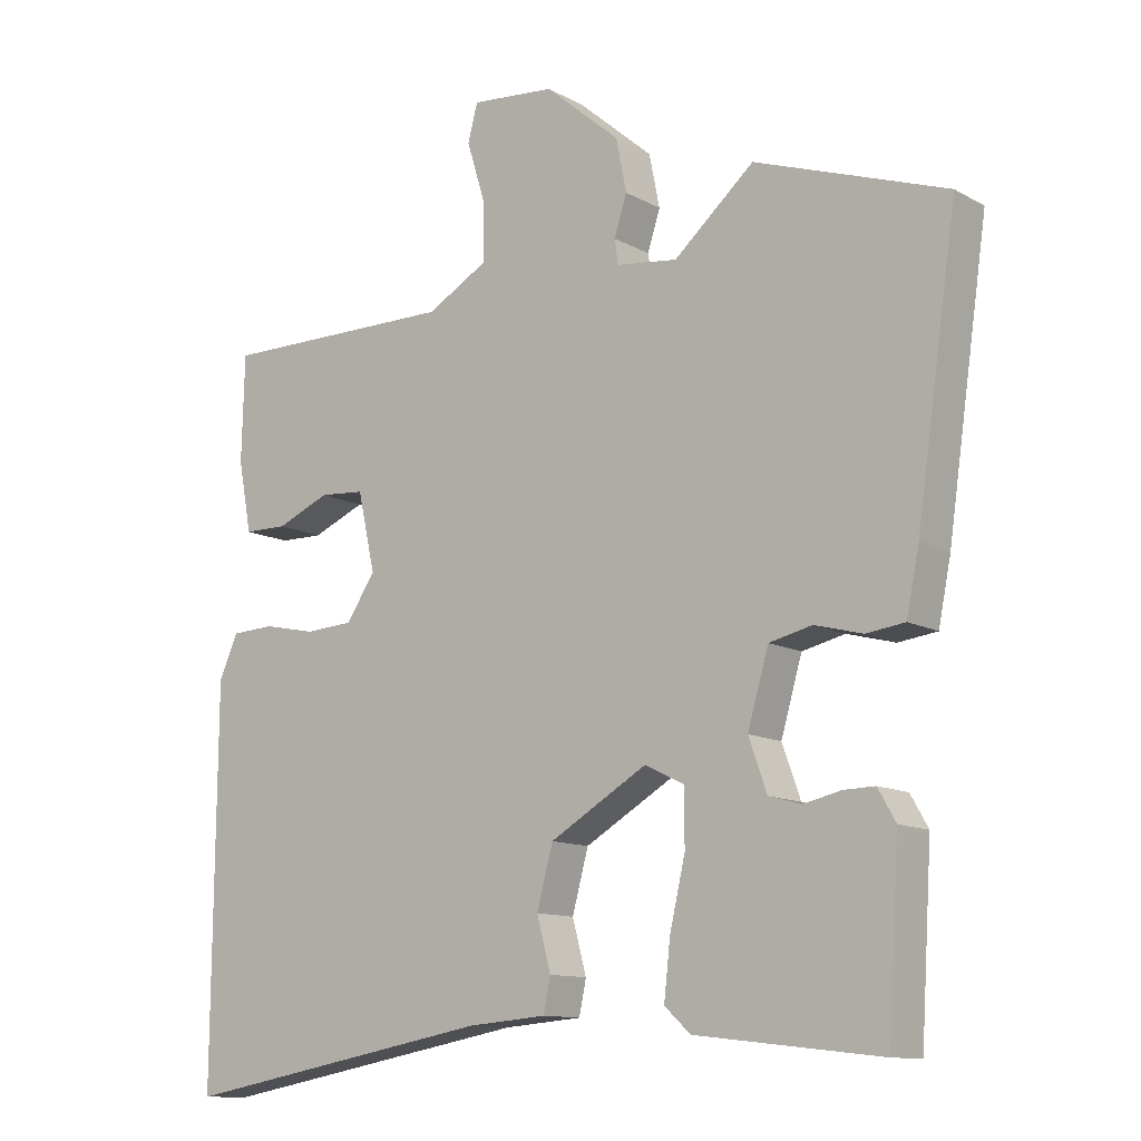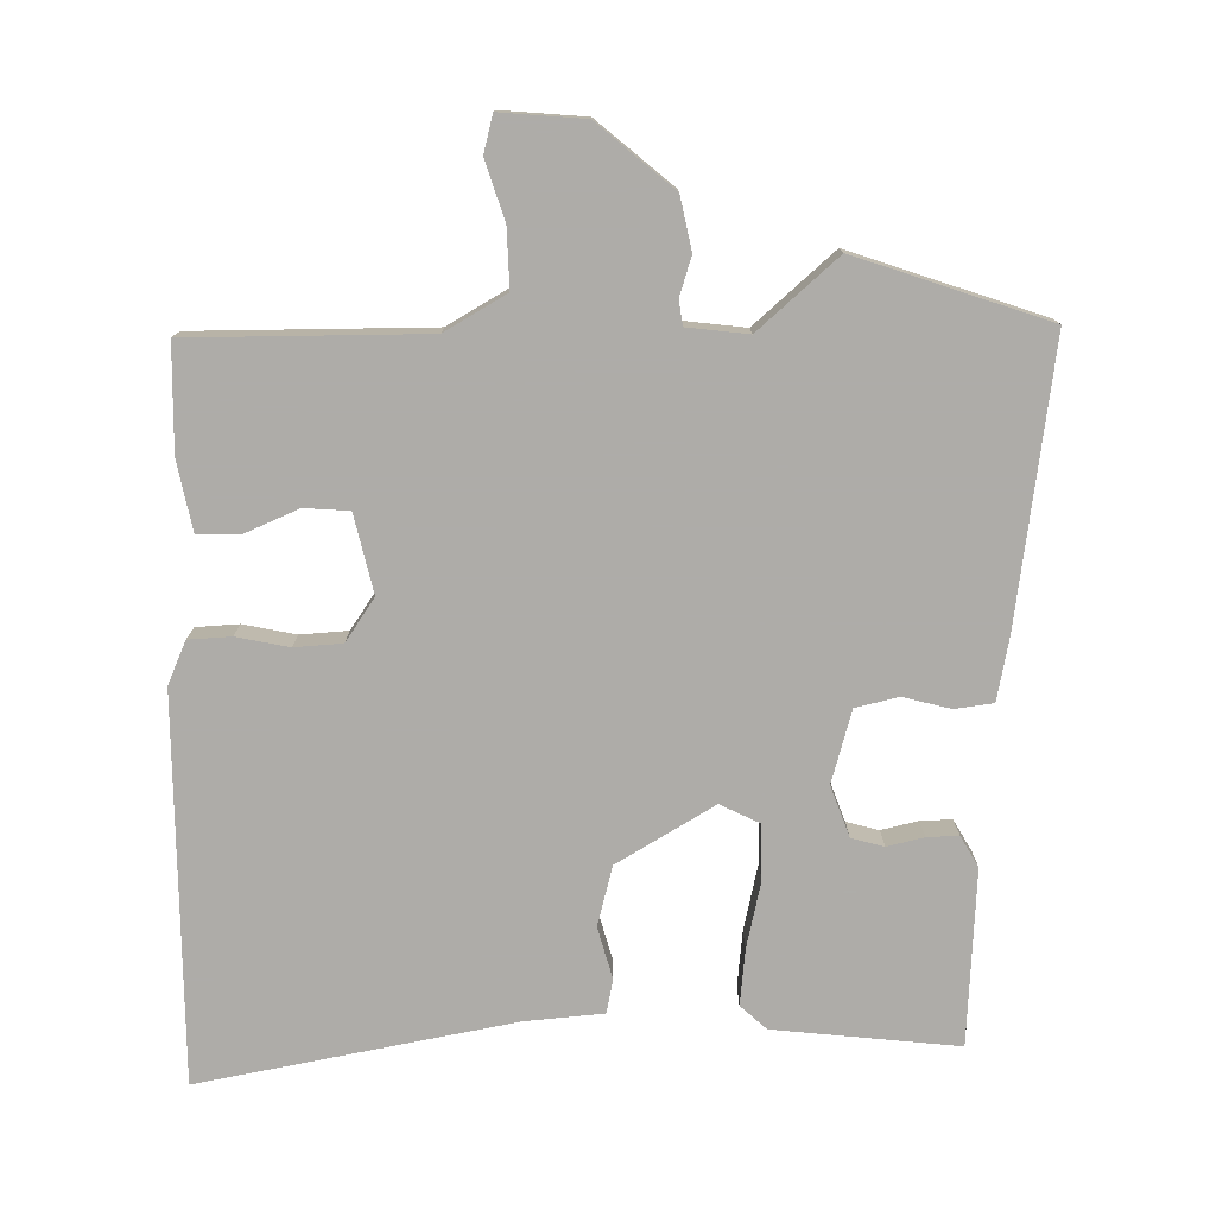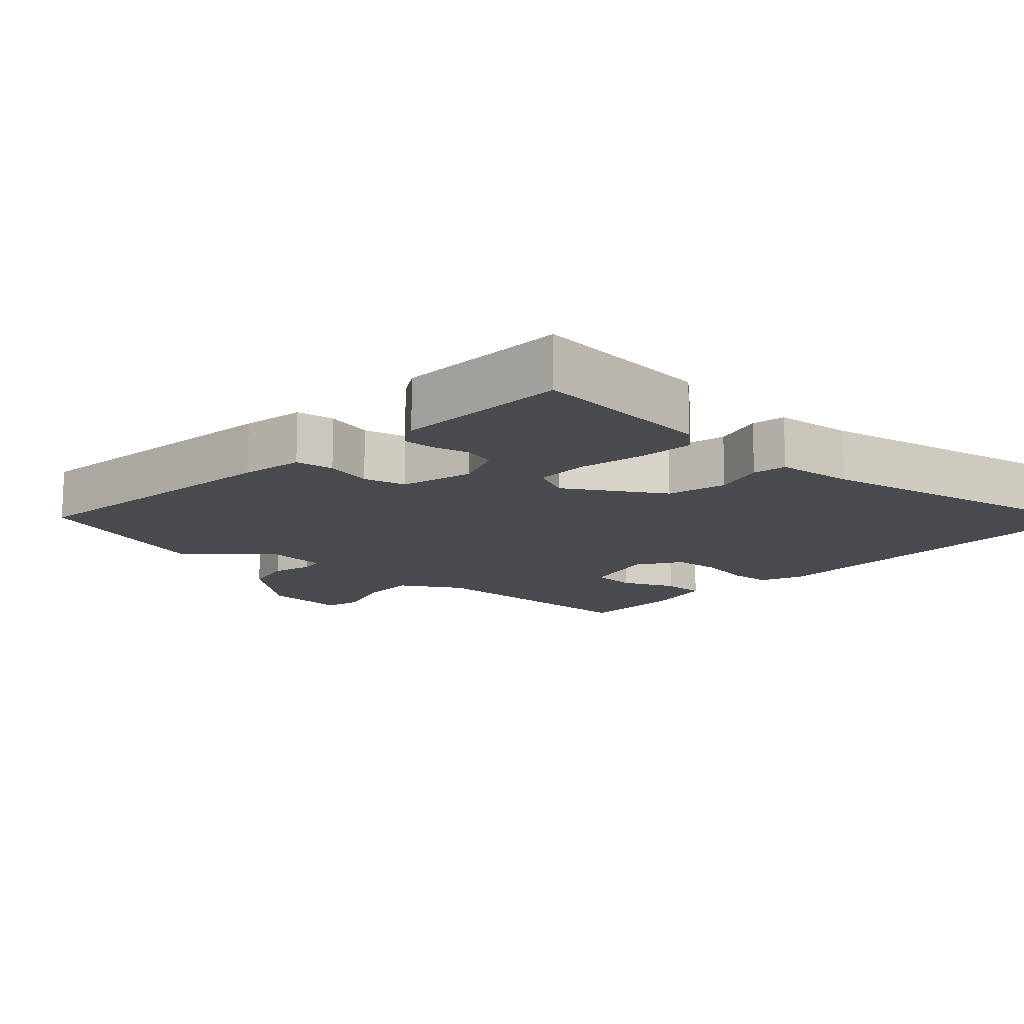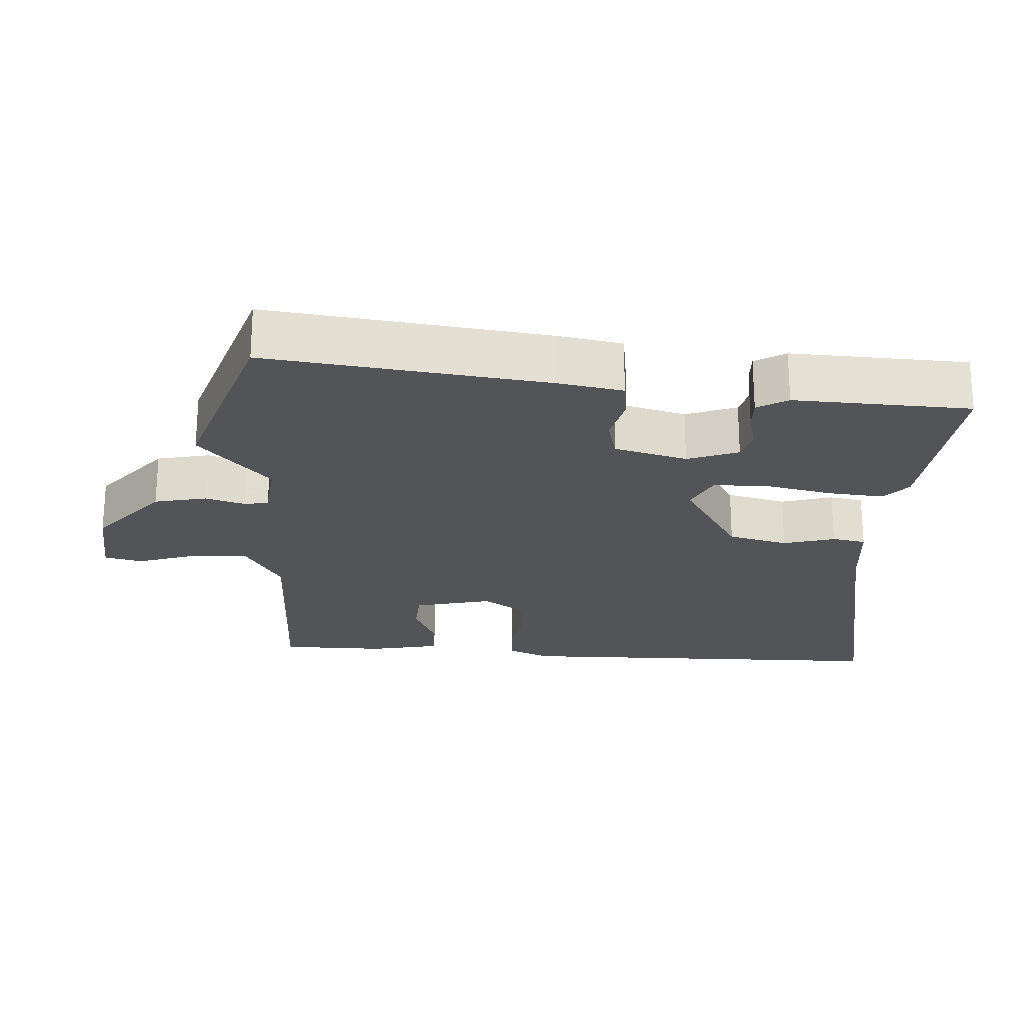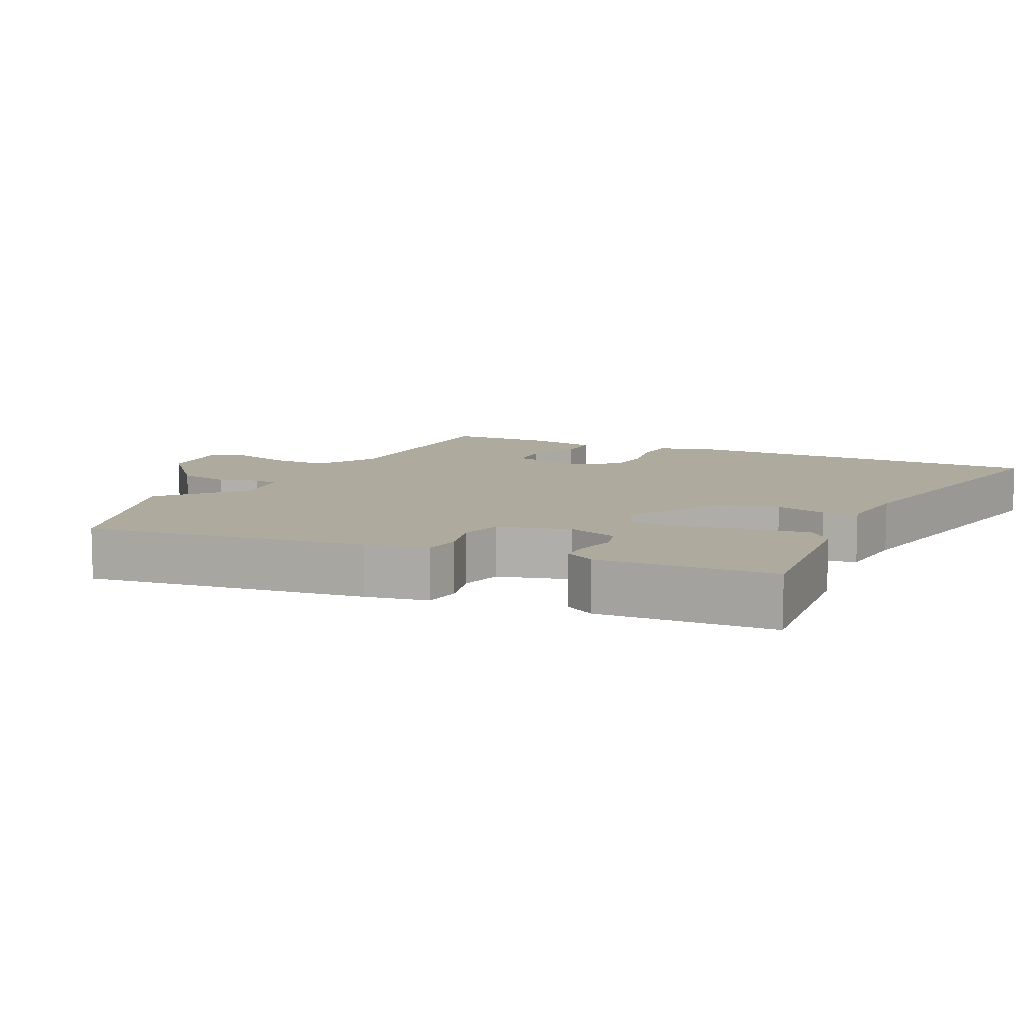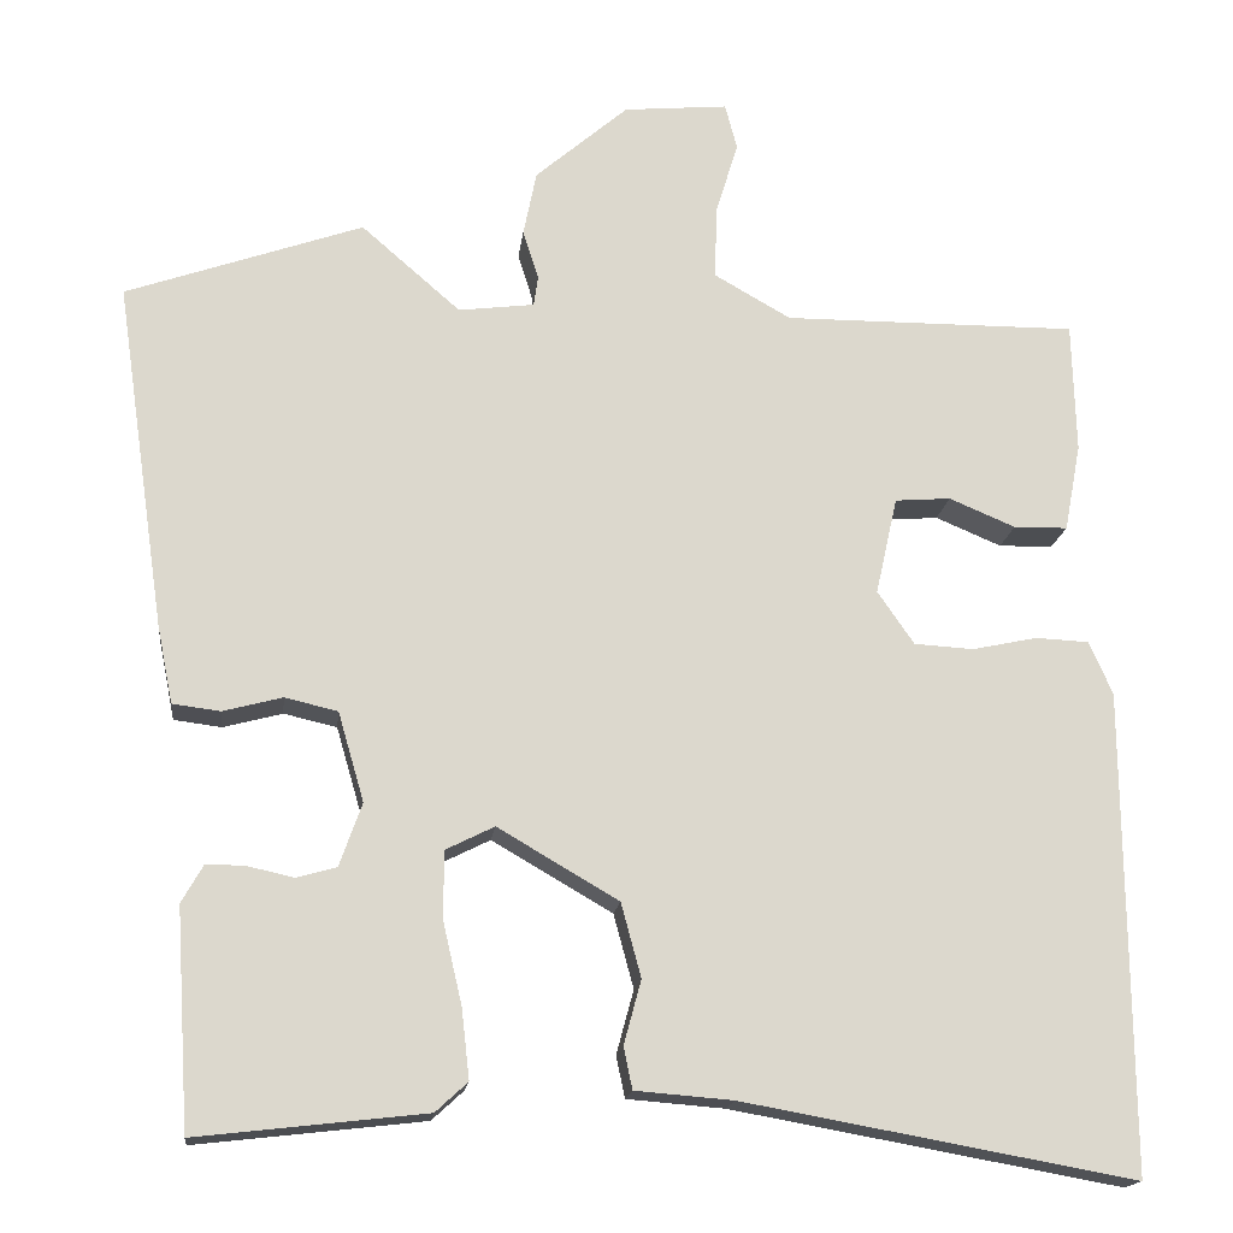
<metadata>
{"format":"obj","ext":"obj","renderer":"f3d","projection":"perspective","resolution":1024,"background":"white","views":[{"elev":-11.9,"azim":37.8,"up":"+Z"},{"elev":-77.0,"azim":1.2,"up":"+Y"},{"elev":-13.7,"azim":138.7,"up":"+Y"},{"elev":-23.0,"azim":87.6,"up":"+Y"},{"elev":9.3,"azim":116.5,"up":"+Y"},{"elev":-16.9,"azim":173.4,"up":"+Z"}]}
</metadata>
<code>
v 0.494 0.07 -0.499
v 0.231 0.07 -0.469
v 0.194 0.07 -0.435
v 0.203 0.07 -0.355
v 0.225 0.07 -0.26
v 0.225 0.07 -0.182
v 0.169 0.07 -0.154
v 0.03 0.07 -0.235
v 0.007 0.07 -0.32
v 0.027 0.07 -0.394
v 0.017 0.07 -0.442
v -0.095 0.07 -0.451
v -0.544 0.07 -0.532
v -0.54 0.07 0.02
v -0.513 0.07 0.081
v -0.452 0.07 0.084
v -0.377 0.07 0.068
v -0.309 0.07 0.072
v -0.267 0.07 0.133
v -0.292 0.07 0.245
v -0.356 0.07 0.25
v -0.432 0.07 0.218
v -0.494 0.07 0.219
v -0.513 0.07 0.32
v -0.509 0.07 0.47
v -0.171 0.07 0.468
v -0.083 0.07 0.518
v -0.085 0.07 0.602
v -0.111 0.07 0.686
v -0.097 0.07 0.739
v 0.023 0.07 0.728
v 0.13 0.07 0.636
v 0.145 0.07 0.561
v 0.127 0.07 0.505
v 0.132 0.07 0.47
v 0.219 0.07 0.459
v 0.333 0.07 0.558
v 0.605 0.07 0.463
v 0.547 0.07 0.064
v 0.529 0.07 -0.025
v 0.474 0.07 -0.032
v 0.406 0.07 -0.014
v 0.345 0.07 -0.028
v 0.315 0.07 -0.131
v 0.341 0.07 -0.204
v 0.387 0.07 -0.217
v 0.44 0.07 -0.205
v 0.485 0.07 -0.204
v 0.51 0.07 -0.248
v 0.494 0 -0.499
v 0.231 0 -0.469
v 0.194 0 -0.435
v 0.203 0 -0.355
v 0.225 0 -0.26
v 0.225 0 -0.182
v 0.169 0 -0.154
v 0.03 0 -0.235
v 0.007 0 -0.32
v 0.027 0 -0.394
v 0.017 0 -0.442
v -0.095 0 -0.451
v -0.544 0 -0.532
v -0.54 0 0.02
v -0.513 0 0.081
v -0.452 0 0.084
v -0.377 0 0.068
v -0.309 0 0.072
v -0.267 0 0.133
v -0.292 0 0.245
v -0.356 0 0.25
v -0.432 0 0.218
v -0.494 0 0.219
v -0.513 0 0.32
v -0.509 0 0.47
v -0.171 0 0.468
v -0.083 0 0.518
v -0.085 0 0.602
v -0.111 0 0.686
v -0.097 0 0.739
v 0.023 0 0.728
v 0.13 0 0.636
v 0.145 0 0.561
v 0.127 0 0.505
v 0.132 0 0.47
v 0.219 0 0.459
v 0.333 0 0.558
v 0.605 0 0.463
v 0.547 0 0.064
v 0.529 0 -0.025
v 0.474 0 -0.032
v 0.406 0 -0.014
v 0.345 0 -0.028
v 0.315 0 -0.131
v 0.341 0 -0.204
v 0.387 0 -0.217
v 0.44 0 -0.205
v 0.485 0 -0.204
v 0.51 0 -0.248
f 46 47 48 49
f 46 49 1 2
f 45 46 2 3
f 44 45 3 4
f 43 44 4 5
f 39 40 41 42
f 39 42 43
f 36 37 38 39
f 35 36 39 43
f 31 32 33 34
f 31 34 35
f 28 29 30 31
f 27 28 31 35
f 26 27 35 43
f 21 22 23 24
f 20 21 24 25
f 14 15 16 17
f 12 13 14 17
f 12 17 18
f 9 10 11 12
f 8 9 12 18
f 7 8 18 19
f 43 5 6
f 20 25 26 43
f 19 20 43
f 6 7 19 43
f 98 97 96 95
f 51 50 98 95
f 52 51 95 94
f 53 52 94 93
f 54 53 93 92
f 91 90 89 88
f 92 91 88
f 88 87 86 85
f 92 88 85 84
f 83 82 81 80
f 84 83 80
f 80 79 78 77
f 84 80 77 76
f 92 84 76 75
f 73 72 71 70
f 74 73 70 69
f 66 65 64 63
f 66 63 62 61
f 67 66 61
f 61 60 59 58
f 67 61 58 57
f 68 67 57 56
f 55 54 92
f 92 75 74 69
f 92 69 68
f 92 68 56 55
f 1 50 51 2
f 2 51 52 3
f 3 52 53 4
f 4 53 54 5
f 5 54 55 6
f 6 55 56 7
f 7 56 57 8
f 8 57 58 9
f 9 58 59 10
f 10 59 60 11
f 11 60 61 12
f 12 61 62 13
f 13 62 63 14
f 14 63 64 15
f 15 64 65 16
f 16 65 66 17
f 17 66 67 18
f 18 67 68 19
f 19 68 69 20
f 20 69 70 21
f 21 70 71 22
f 22 71 72 23
f 23 72 73 24
f 24 73 74 25
f 25 74 75 26
f 26 75 76 27
f 27 76 77 28
f 28 77 78 29
f 29 78 79 30
f 30 79 80 31
f 31 80 81 32
f 32 81 82 33
f 33 82 83 34
f 34 83 84 35
f 35 84 85 36
f 36 85 86 37
f 37 86 87 38
f 38 87 88 39
f 39 88 89 40
f 40 89 90 41
f 41 90 91 42
f 42 91 92 43
f 43 92 93 44
f 44 93 94 45
f 45 94 95 46
f 46 95 96 47
f 47 96 97 48
f 48 97 98 49
f 49 98 50 1

</code>
